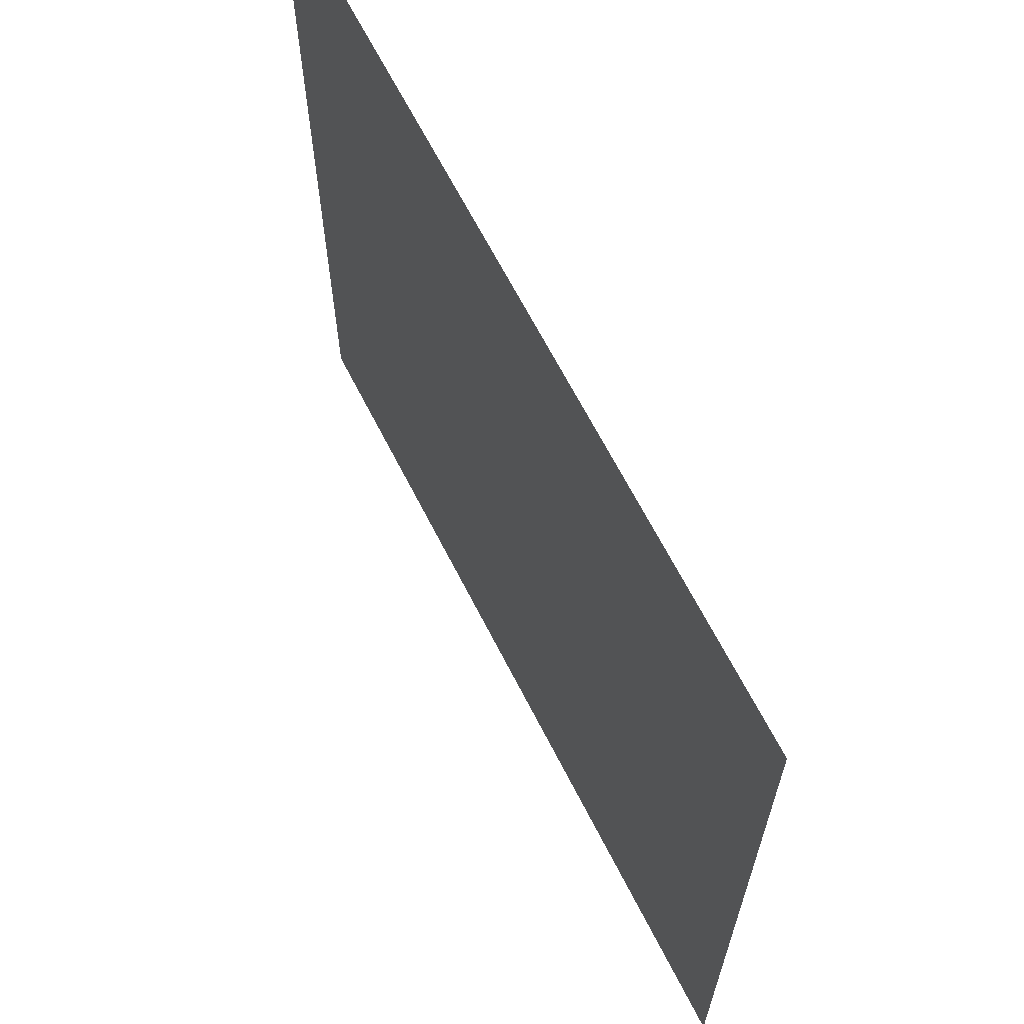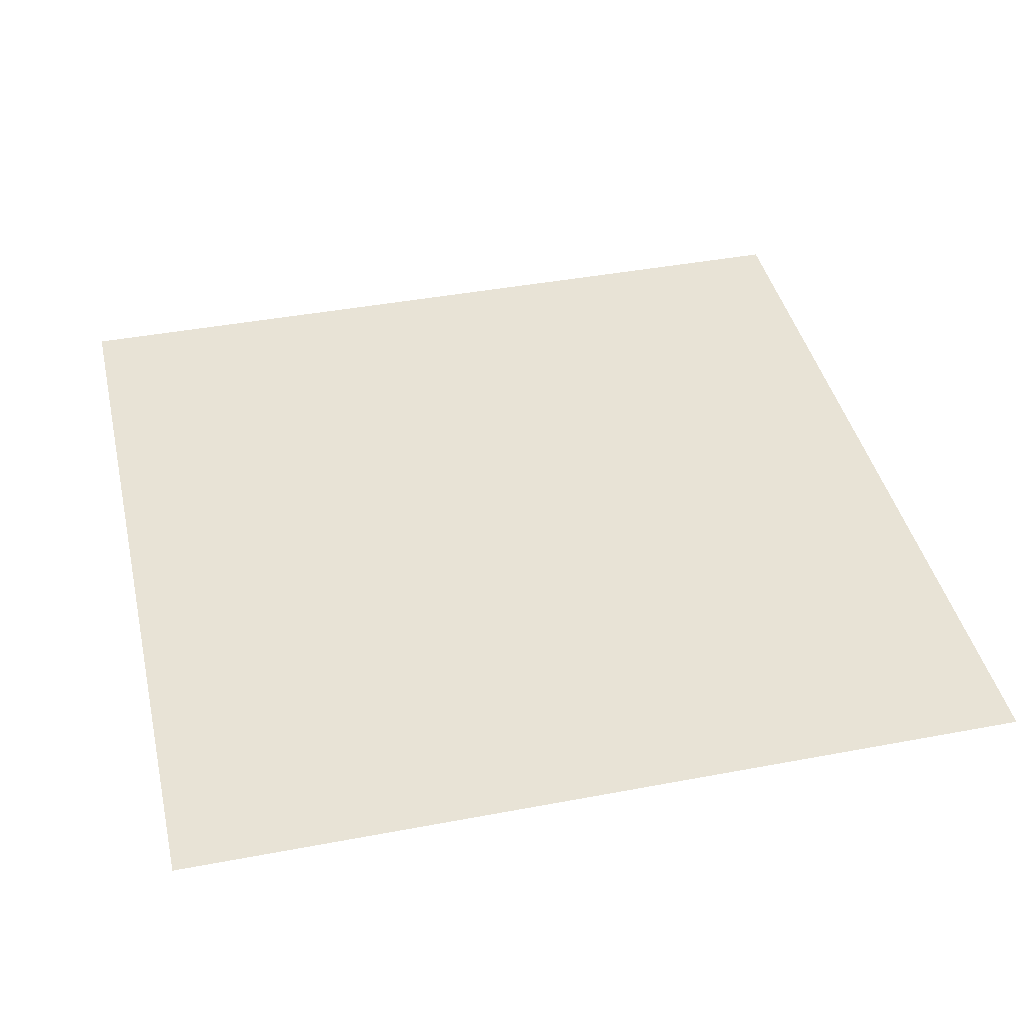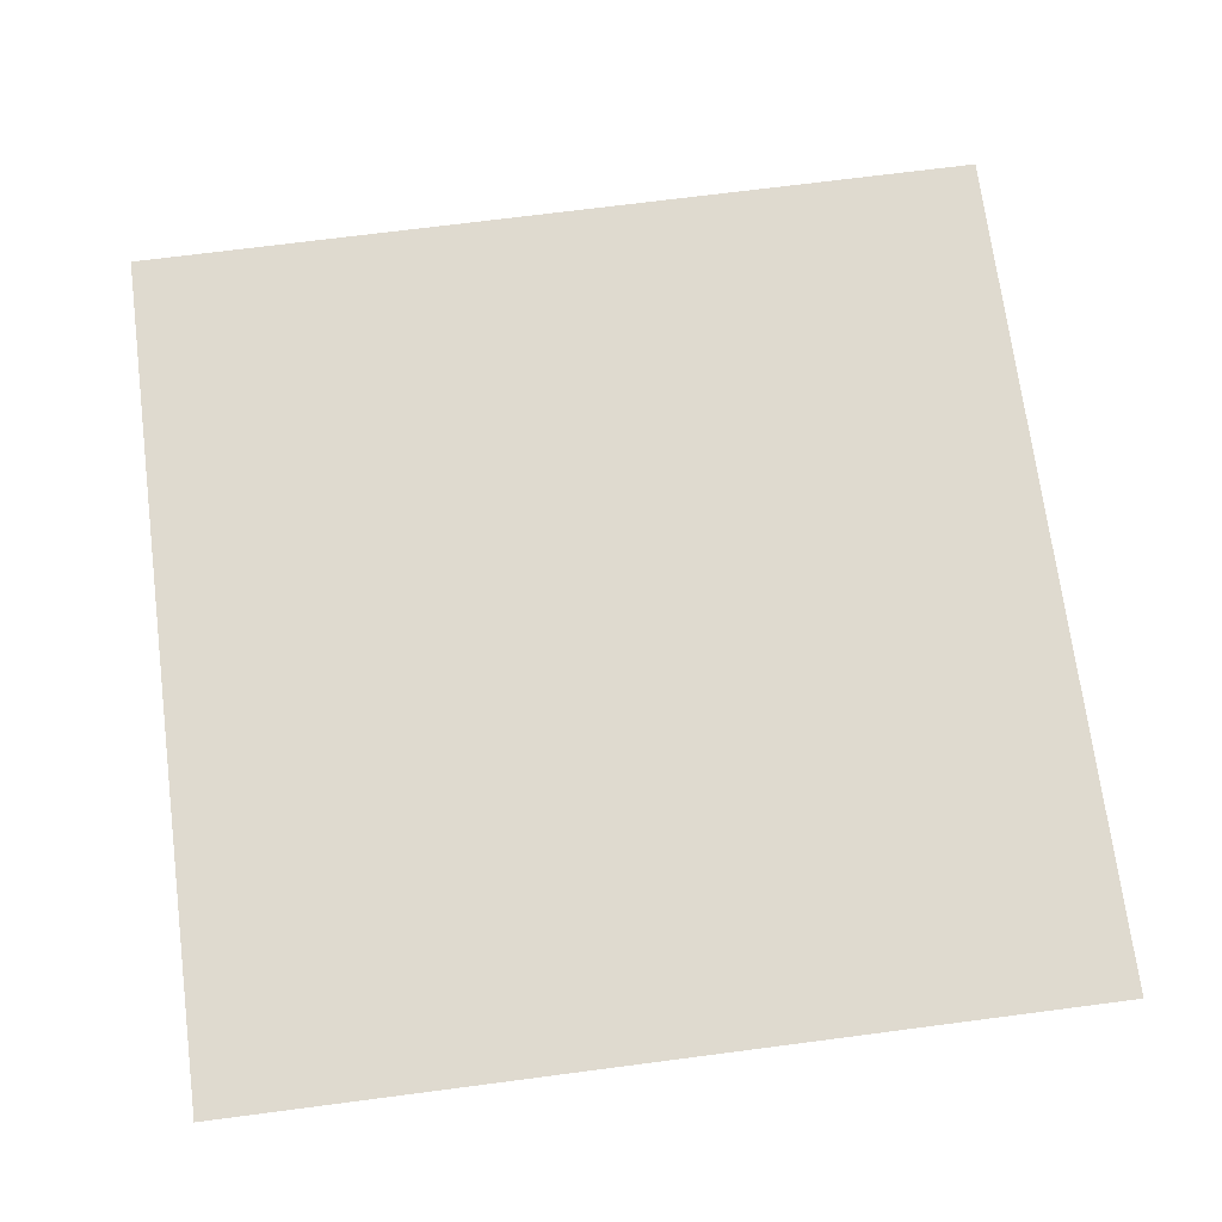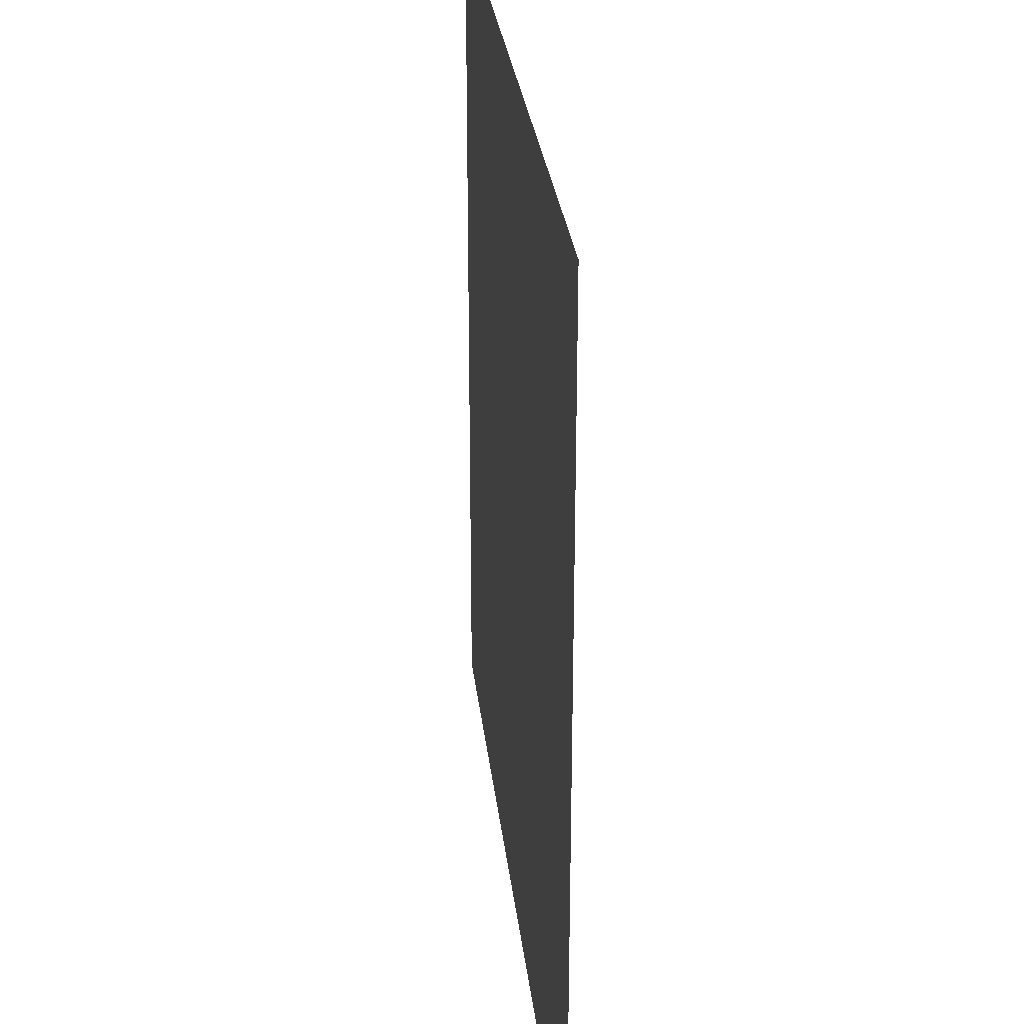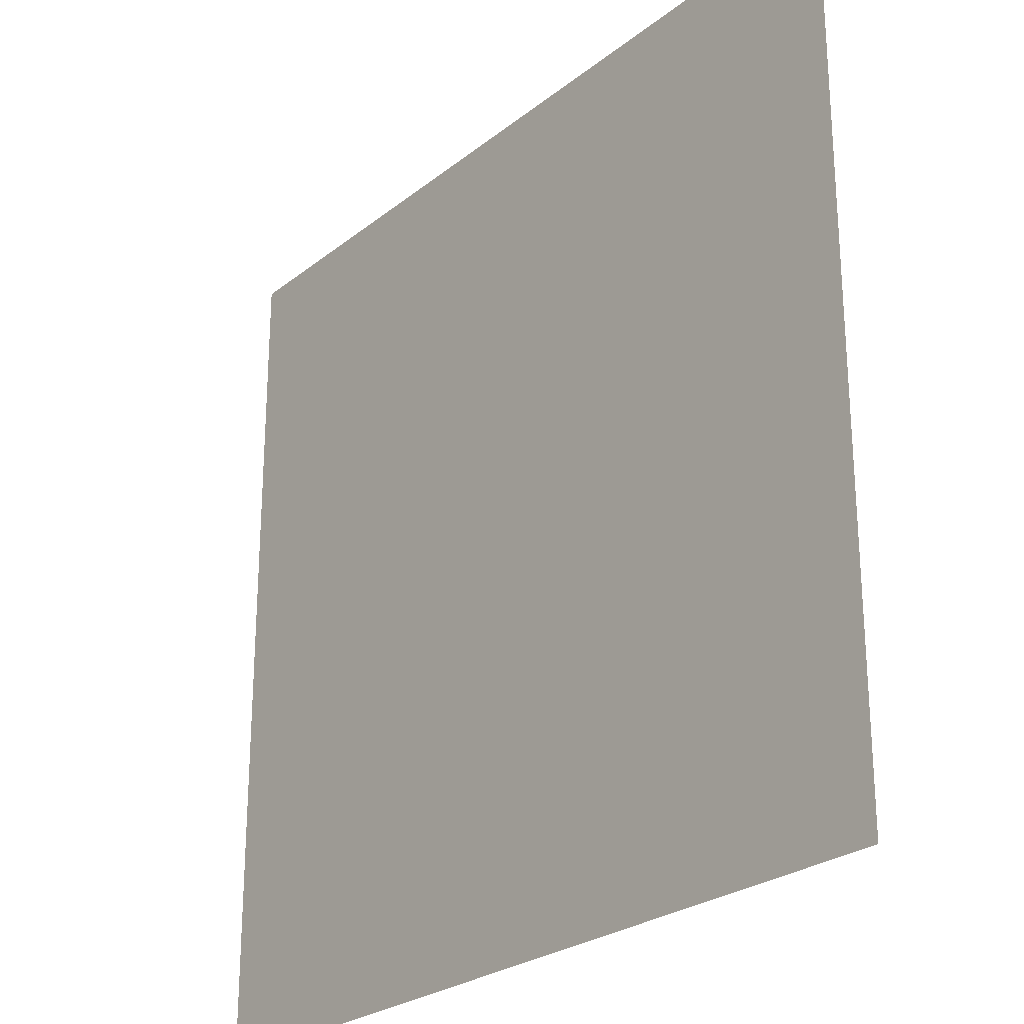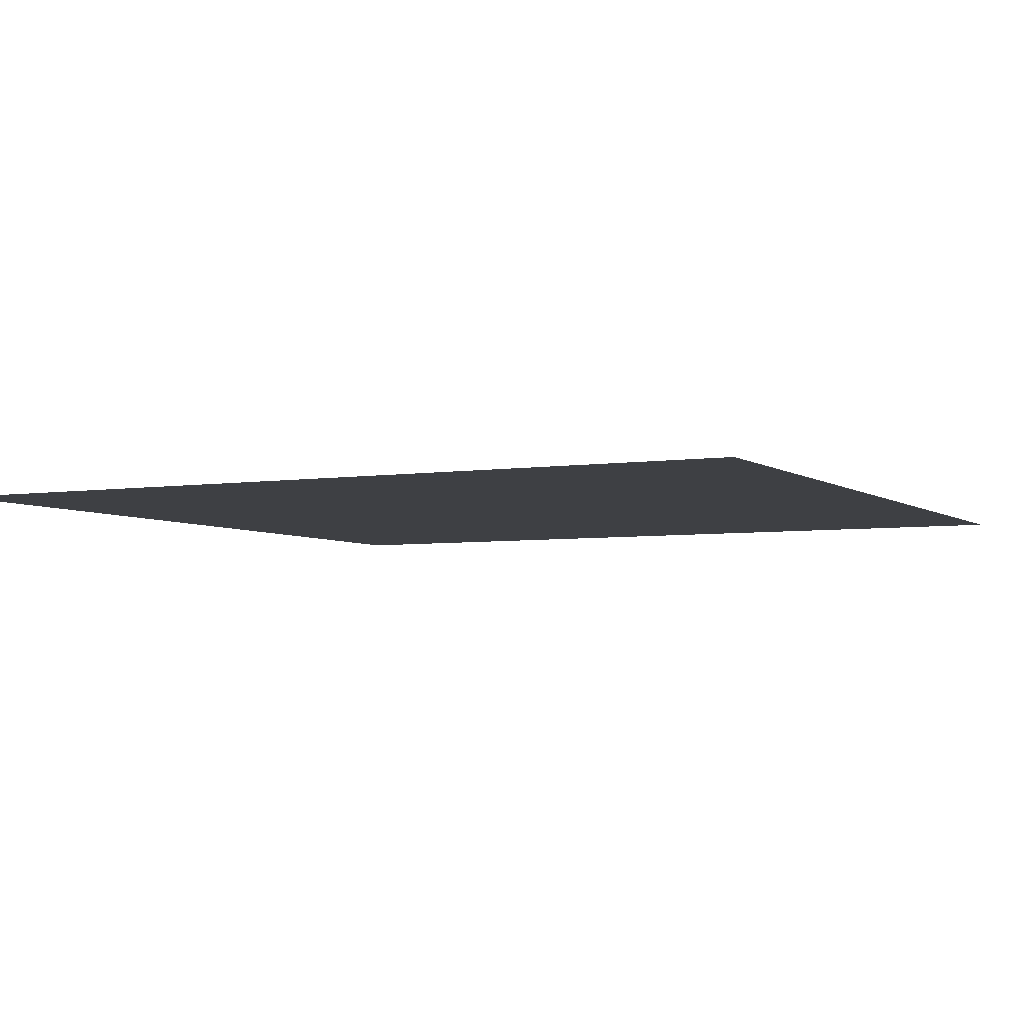
<metadata>
{"format":"obj","ext":"obj","renderer":"f3d","projection":"perspective","resolution":1024,"background":"white","views":[{"elev":66.0,"azim":63.0,"up":"+Y"},{"elev":41.5,"azim":77.1,"up":"+Z"},{"elev":70.8,"azim":172.6,"up":"+Z"},{"elev":28.3,"azim":-96.2,"up":"+Y"},{"elev":-25.5,"azim":51.3,"up":"+Y"},{"elev":-4.7,"azim":26.7,"up":"+Z"}]}
</metadata>
<code>
v 0.008436 0.5474 0.08552
v -0.008432 0.5474 0.08552
v 0.008436 0.5643 0.08552
v -0.008432 0.5643 0.08552
g FingerPrint
f 2 1 3 4

</code>
